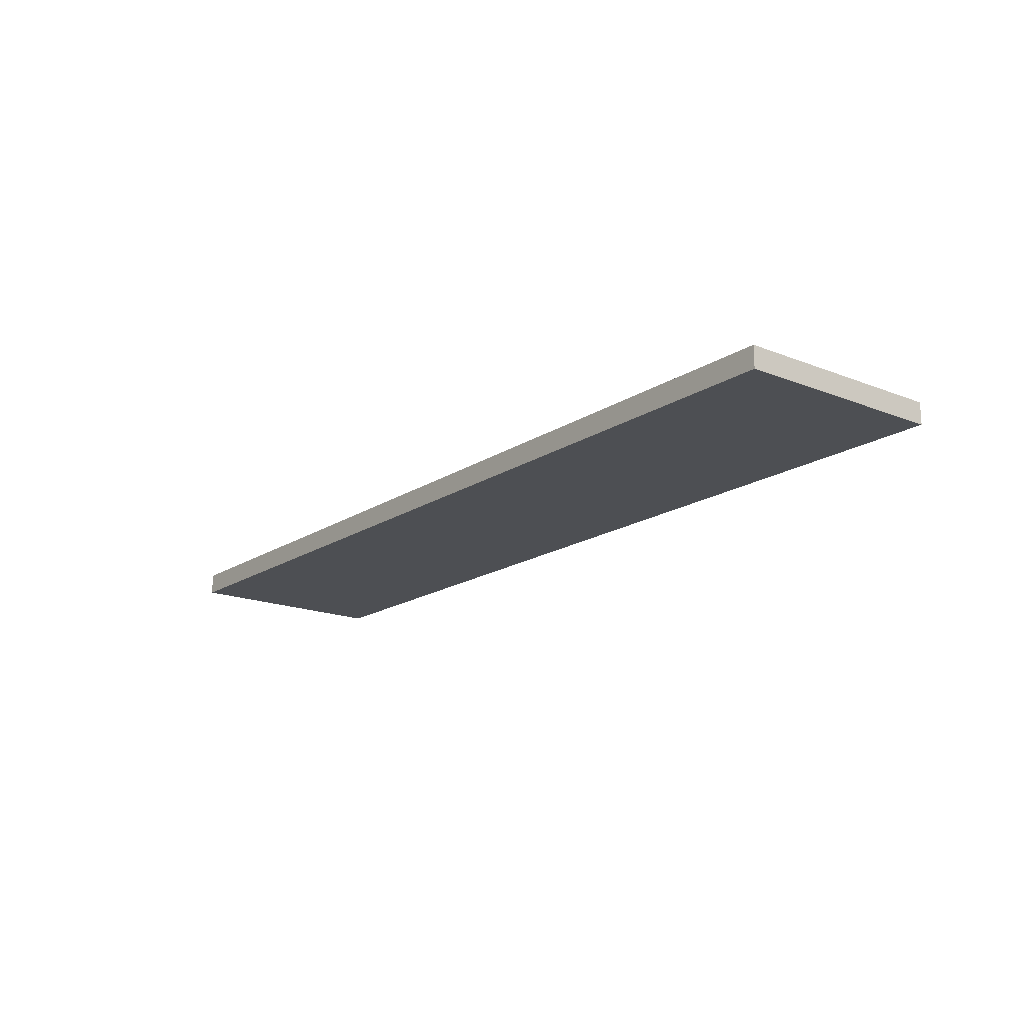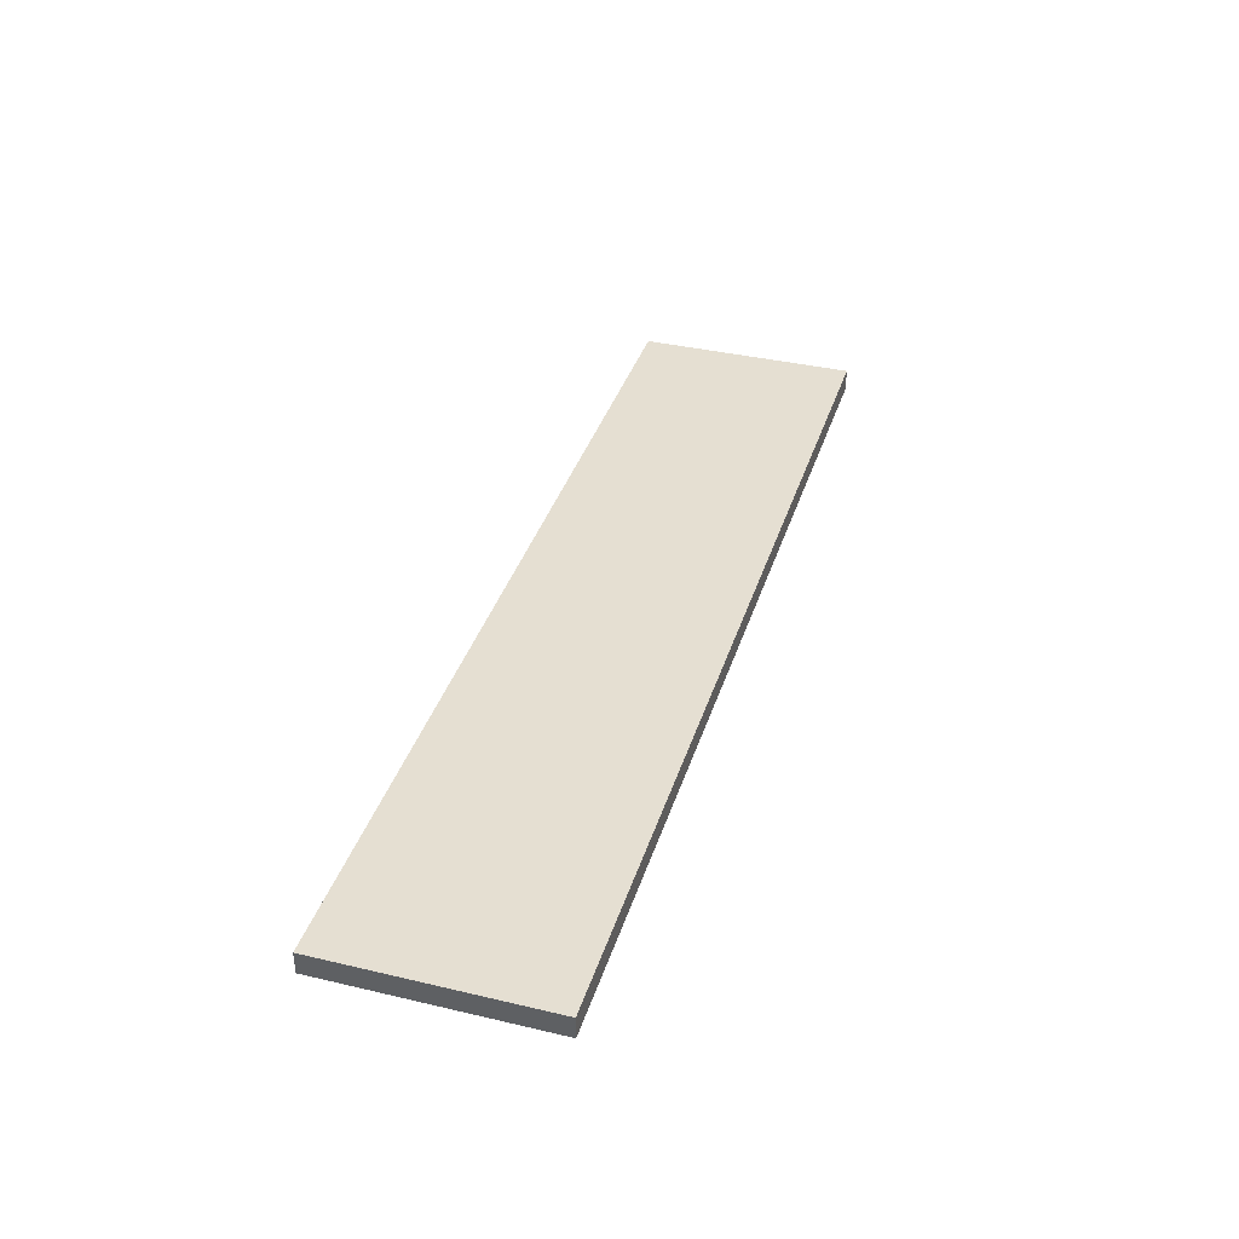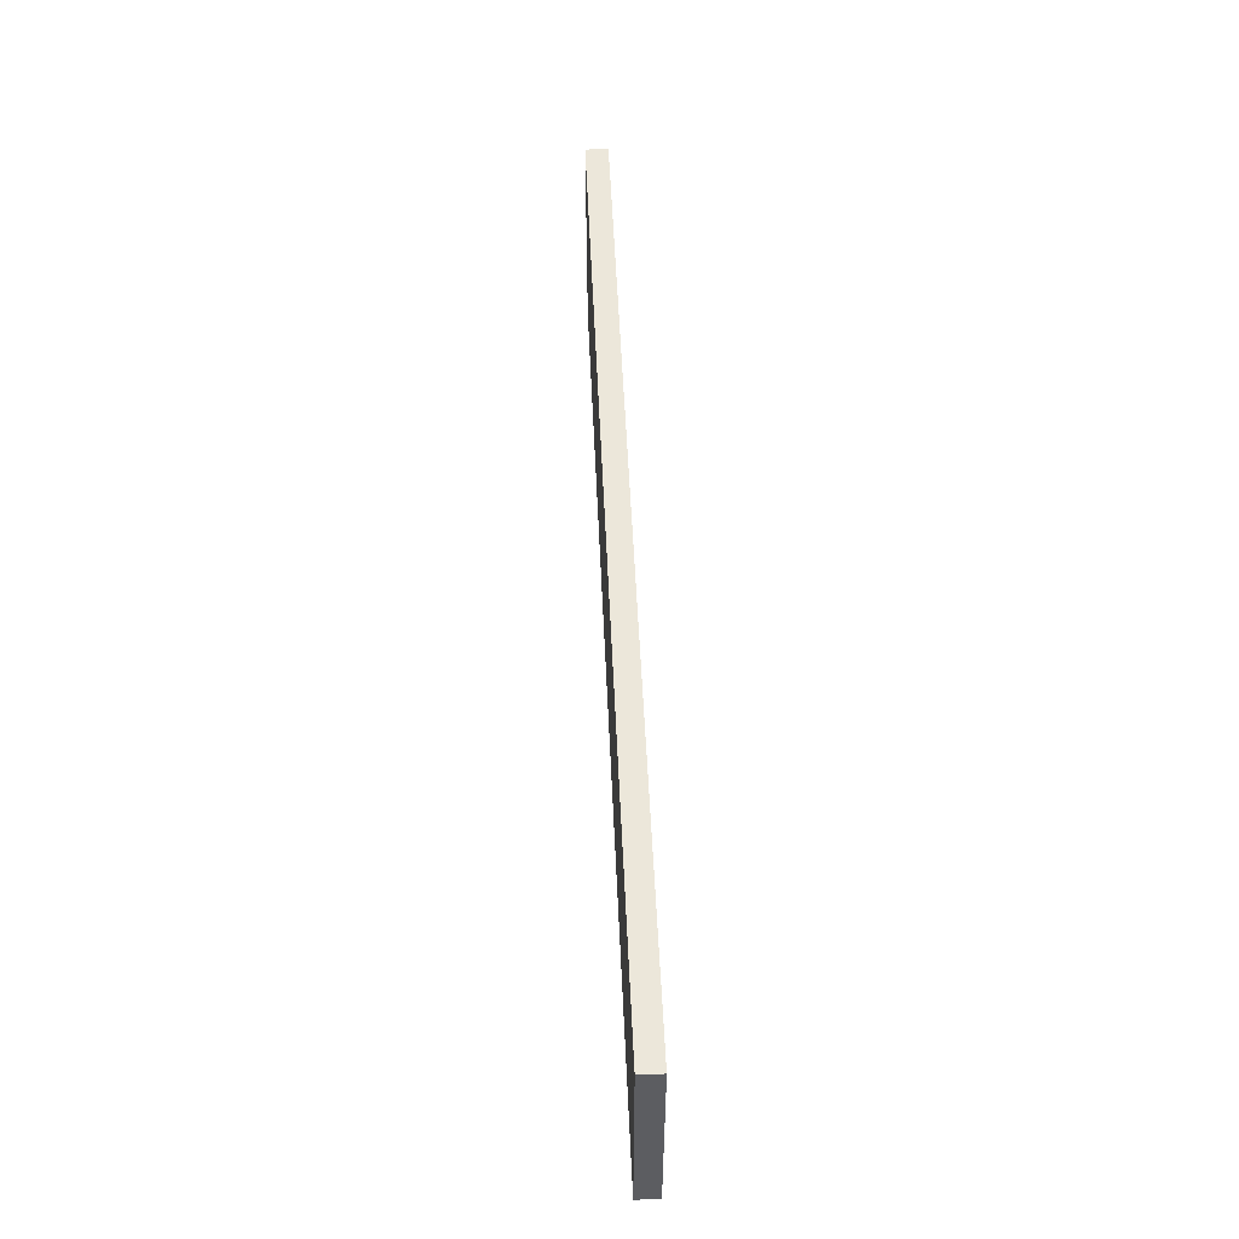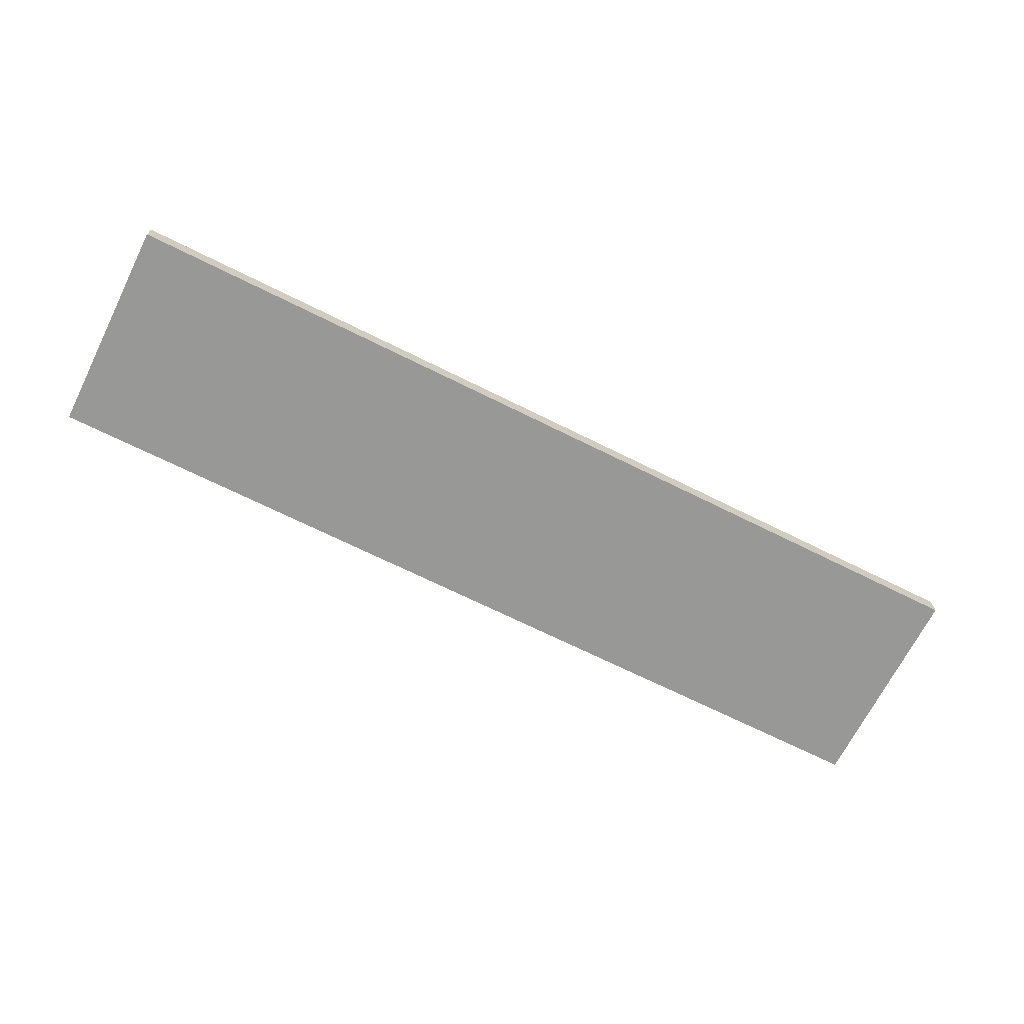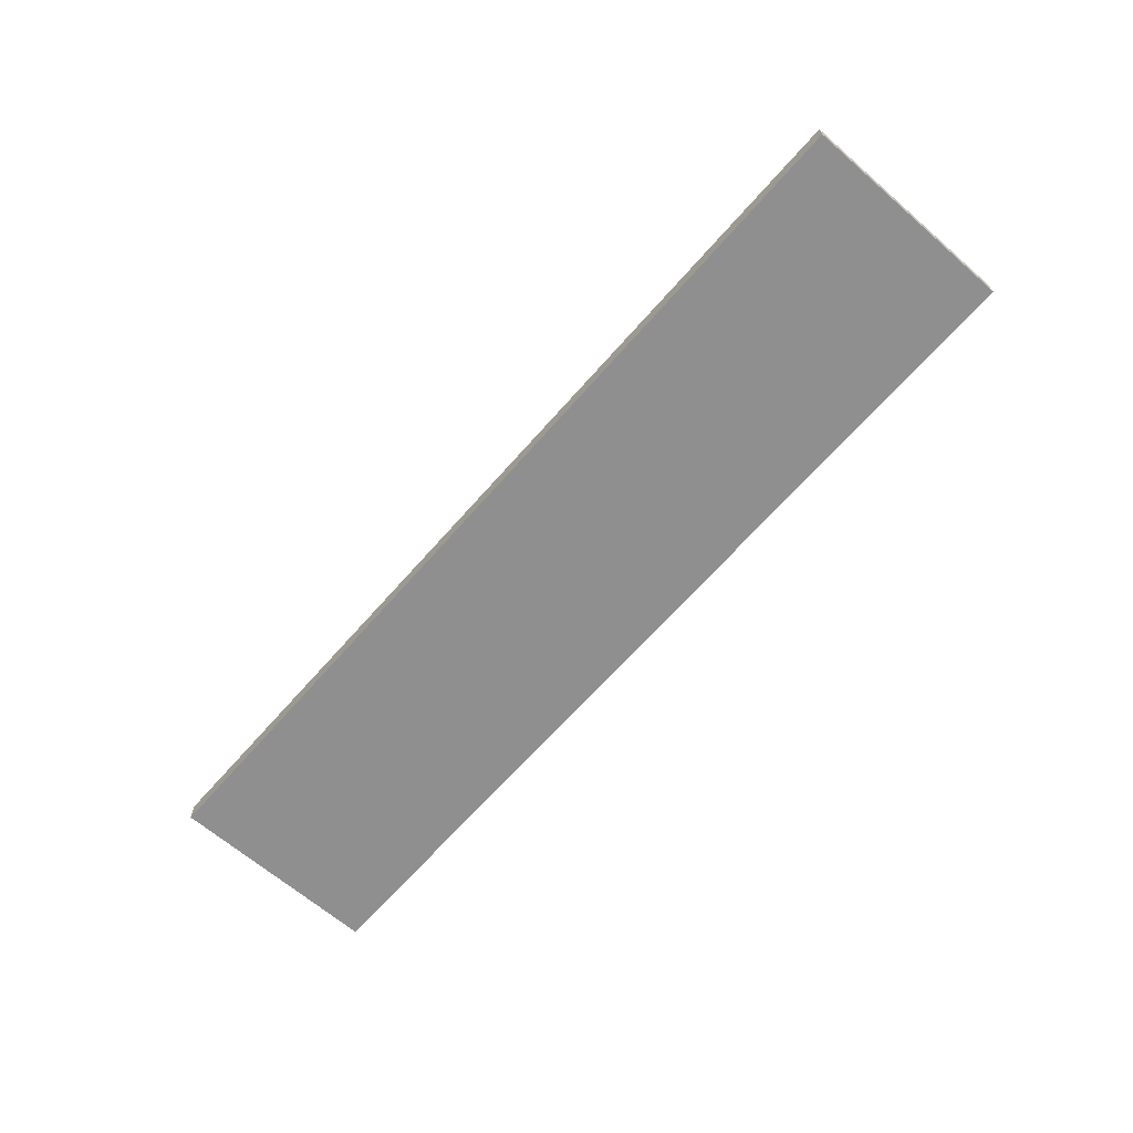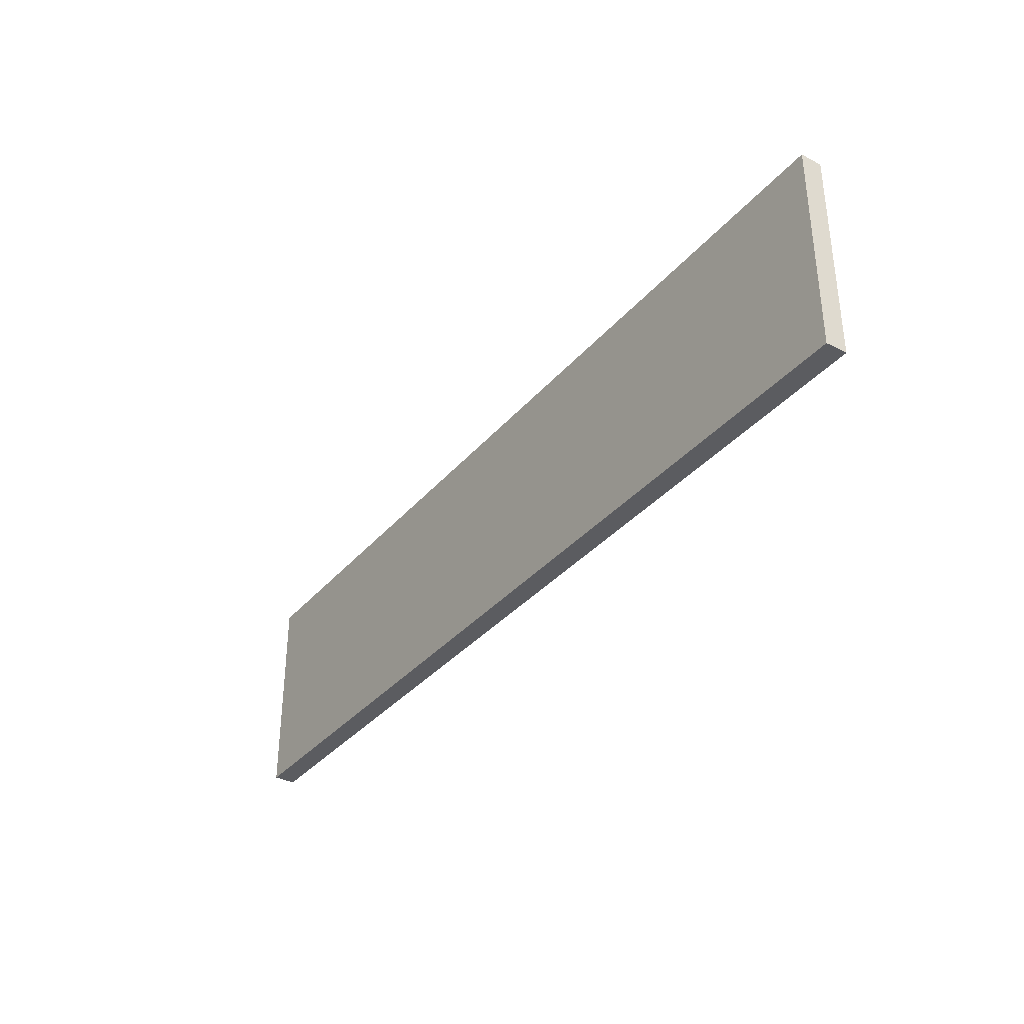
<metadata>
{"format":"obj","ext":"obj","renderer":"f3d","projection":"perspective","resolution":1024,"background":"white","views":[{"elev":-17.5,"azim":51.8,"up":"+Z"},{"elev":37.4,"azim":-73.2,"up":"+Z"},{"elev":53.1,"azim":-92.6,"up":"+Y"},{"elev":-68.4,"azim":-26.6,"up":"+Z"},{"elev":-65.4,"azim":-131.1,"up":"+Z"},{"elev":-35.2,"azim":55.6,"up":"+Y"}]}
</metadata>
<code>
o db1b_1_1/db1b_1/mesh17/mesh17-geometry#mesh17-geometry
v 0.3603 0.3994 -0.3507
v -0.37 0.3994 -0.3677
v -0.37 0.3994 -0.3507
v 0.3603 0.3994 -0.3677
v -0.37 0.2295 -0.3507
v 0.3603 0.2295 -0.3677
v -0.37 0.2295 -0.3677
v 0.3603 0.2295 -0.3507
f 1 2 3
f 2 1 4
f 3 2 1
f 4 1 2
f 2 5 3
f 3 5 2
f 5 1 3
f 3 1 5
f 1 6 4
f 4 6 1
f 6 2 4
f 4 2 6
f 5 2 7
f 7 2 5
f 1 5 8
f 8 5 1
f 6 1 8
f 8 1 6
f 2 6 7
f 7 6 2
f 6 5 7
f 7 5 6
f 5 6 8
f 8 6 5

</code>
